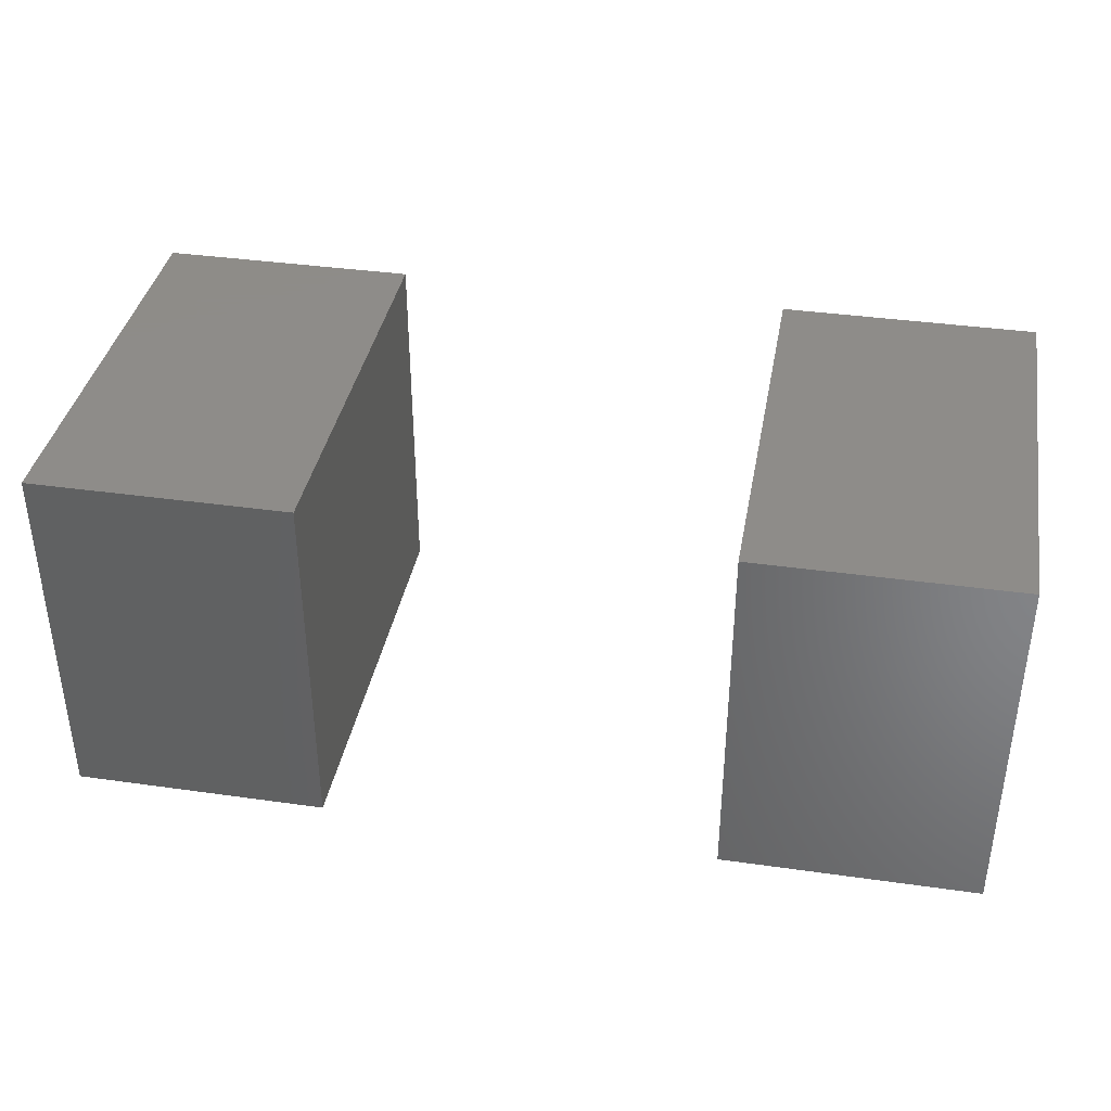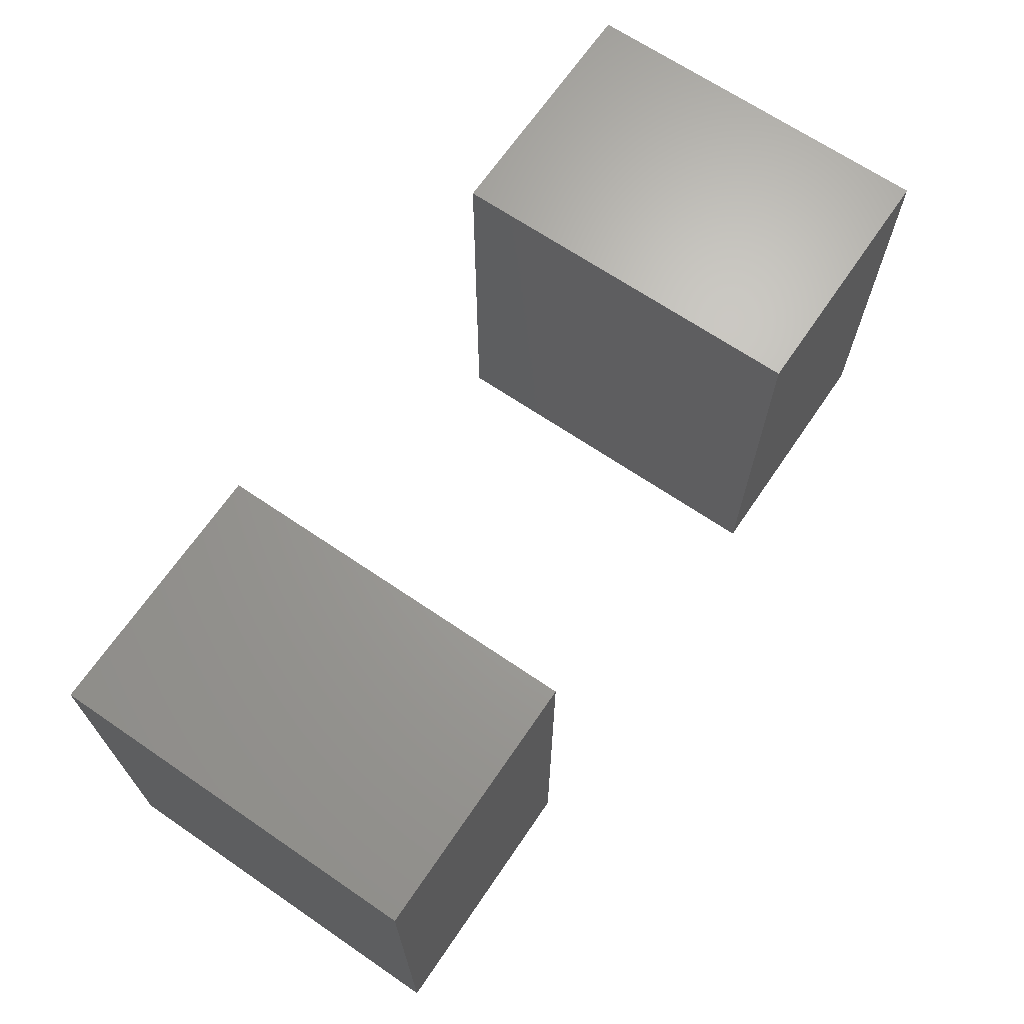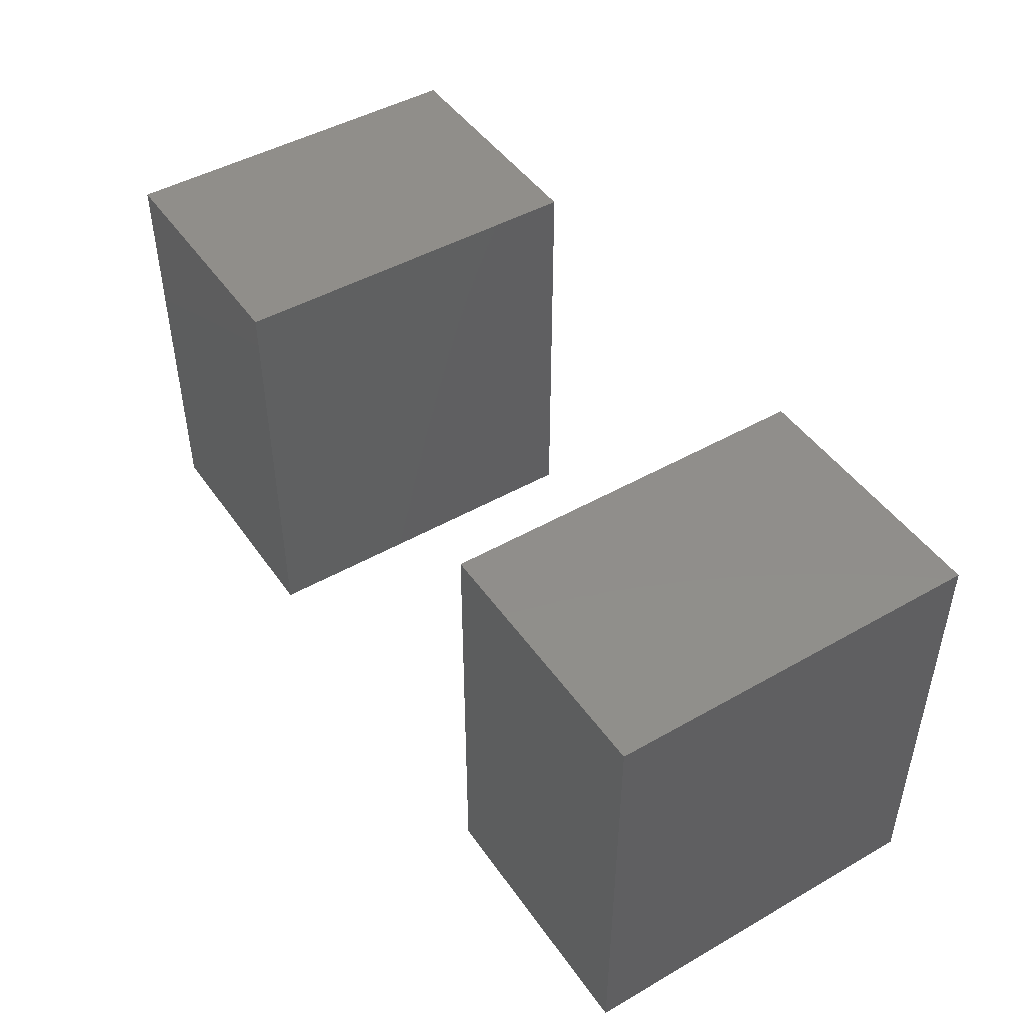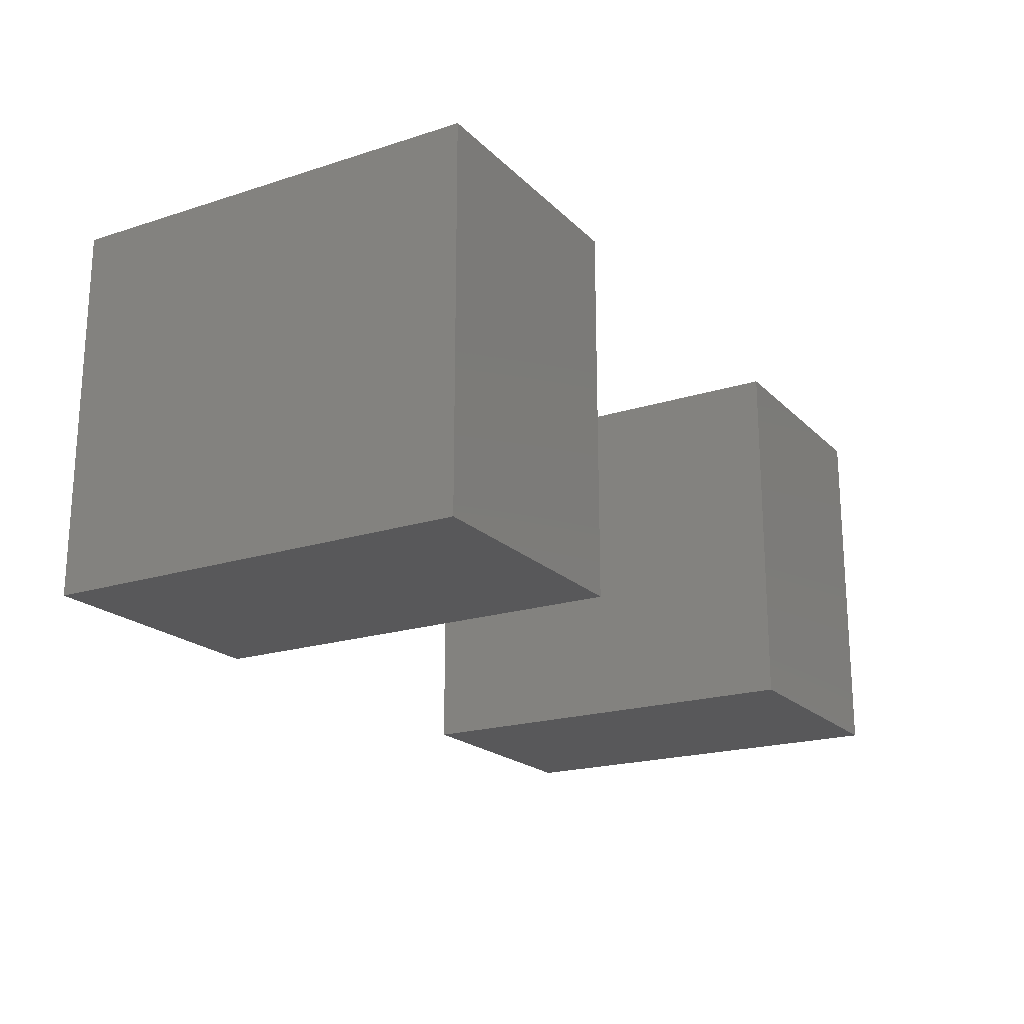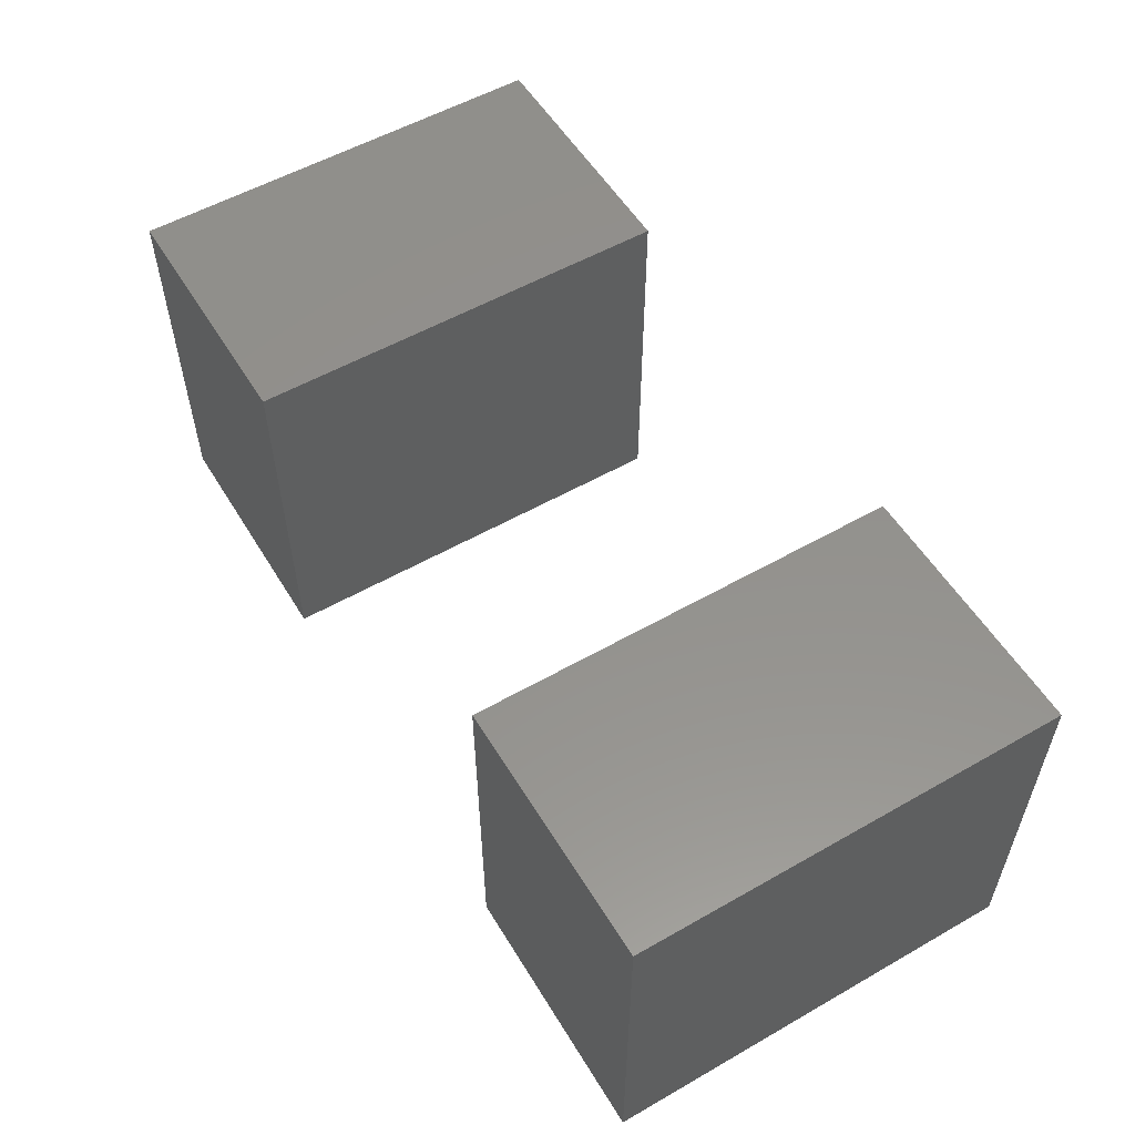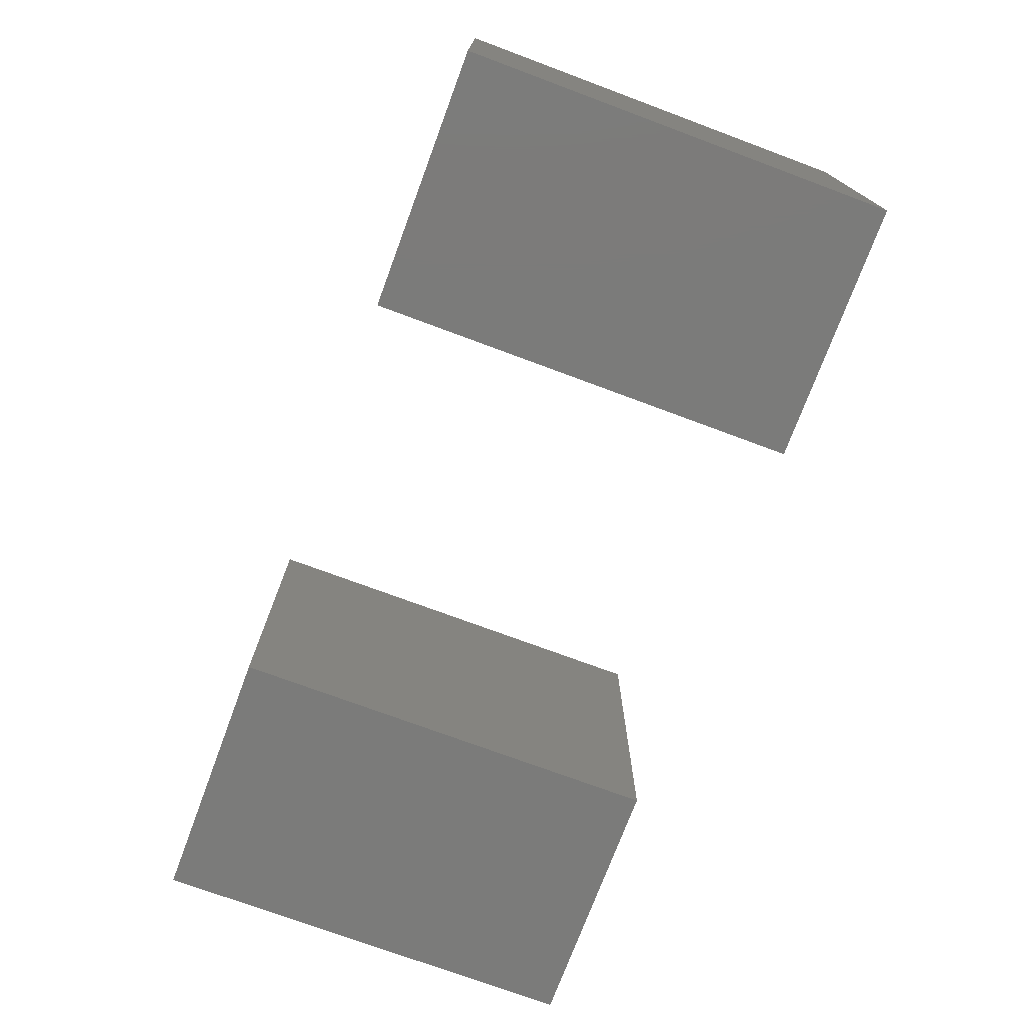
<metadata>
{"format":"stl","ext":"stl","renderer":"f3d","projection":"perspective","resolution":1024,"background":"white","views":[{"elev":38.0,"azim":10.2,"up":"+Z"},{"elev":67.5,"azim":124.3,"up":"+Y"},{"elev":46.5,"azim":-123.0,"up":"+Y"},{"elev":-19.9,"azim":120.6,"up":"+Z"},{"elev":55.2,"azim":59.0,"up":"+Z"},{"elev":-74.1,"azim":69.6,"up":"+Z"}]}
</metadata>
<code>
# stl→obj: 16 verts, 24 faces
v -0.01 0.88 0
v -0.01 0.805 0
v -0.01 0.805 0.065
v -0.01 0.88 0.065
v 0.035 0.88 0
v 0.035 0.88 0.065
v 0.035 0.805 0
v 0.035 0.805 0.065
v 0.15 0.805 0
v 0.105 0.805 0.065
v 0.105 0.805 0
v 0.15 0.805 0.065
v 0.15 0.88 0
v 0.15 0.88 0.065
v 0.105 0.88 0
v 0.105 0.88 0.065
f 1 2 3
f 1 3 4
f 5 1 4
f 5 4 6
f 7 5 6
f 7 6 8
f 2 7 8
f 2 8 3
f 5 7 2
f 5 2 1
f 6 3 8
f 6 4 3
f 9 10 11
f 9 12 10
f 13 12 9
f 13 14 12
f 15 14 13
f 15 16 14
f 11 16 15
f 11 10 16
f 13 9 11
f 13 11 15
f 14 10 12
f 14 16 10

</code>
